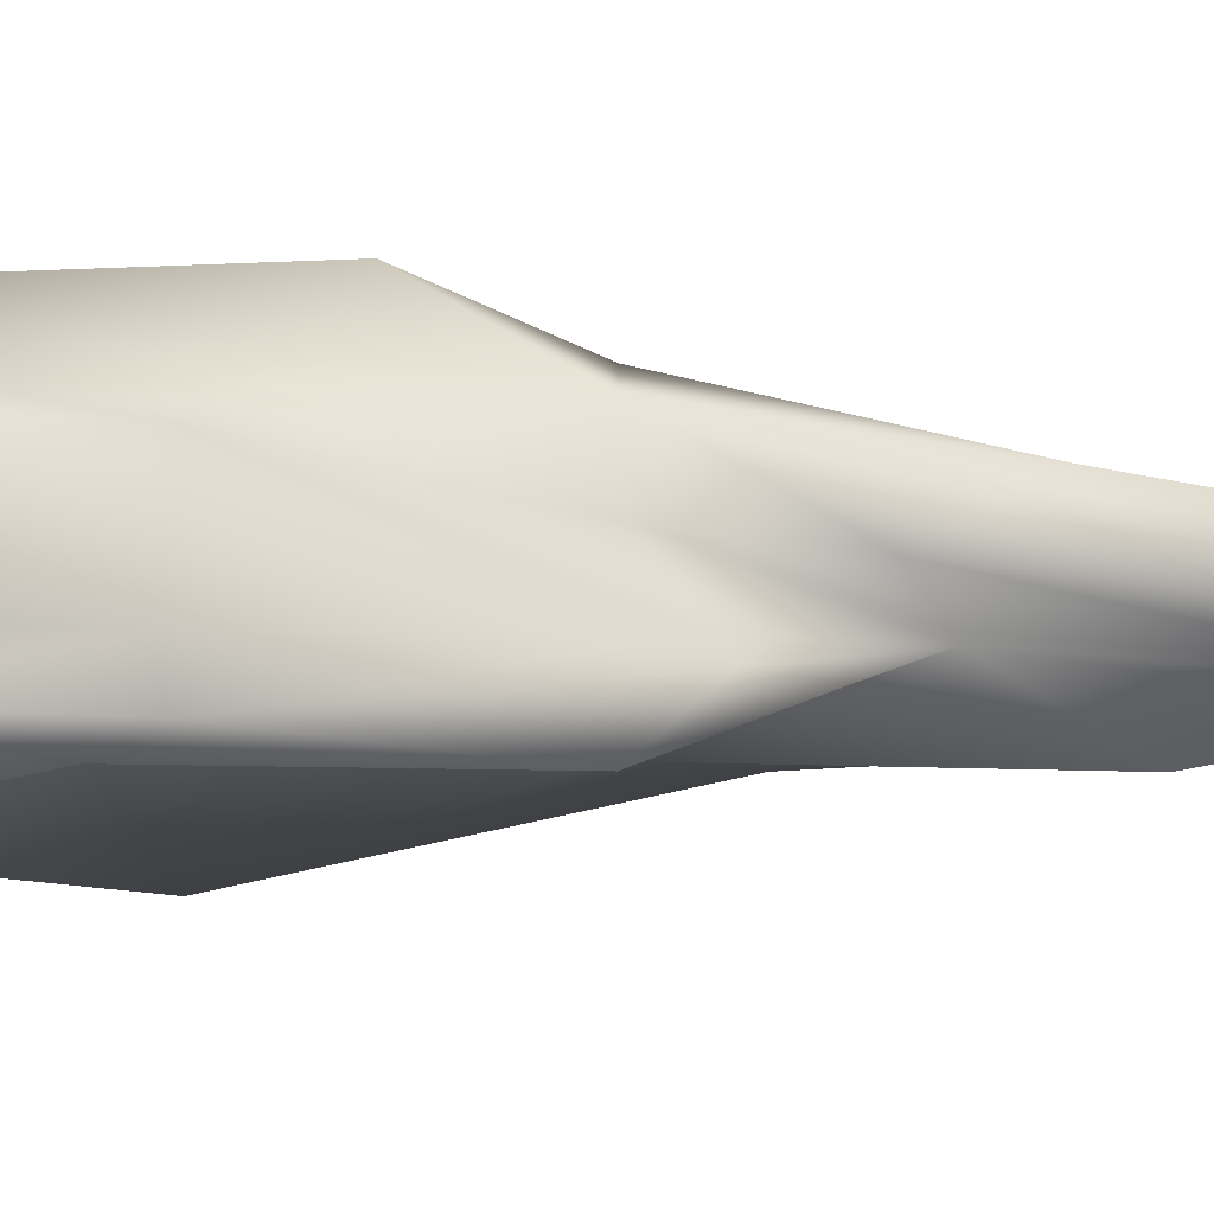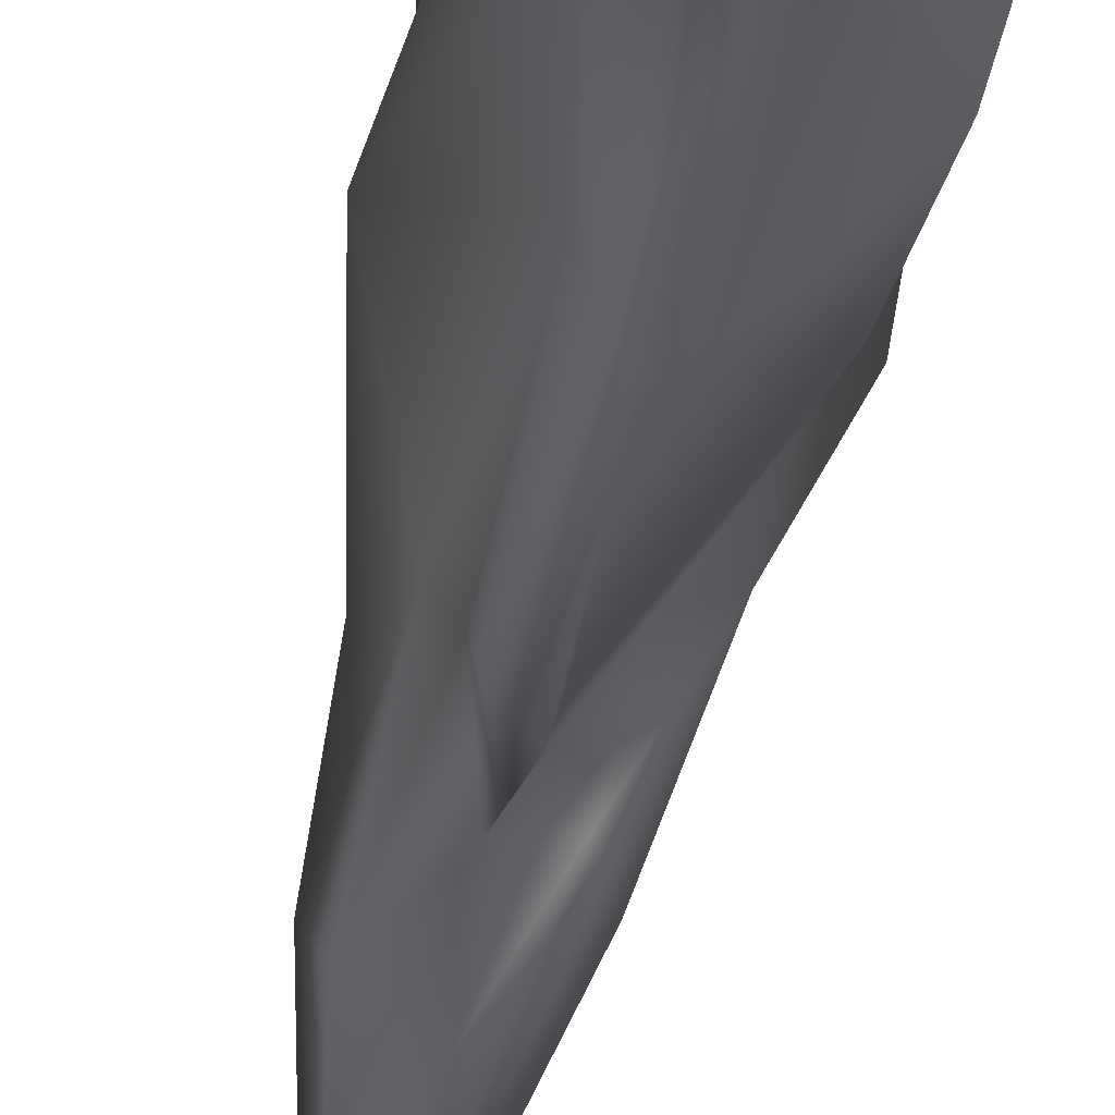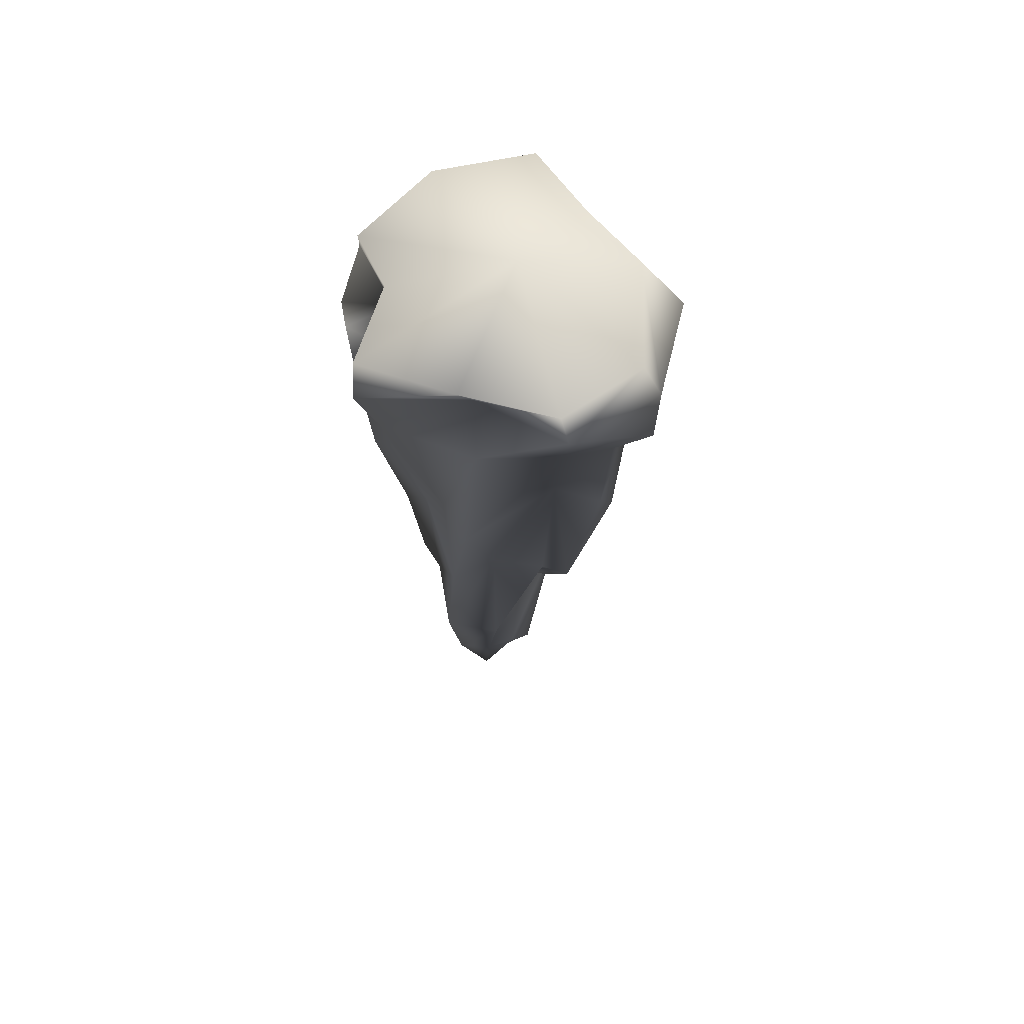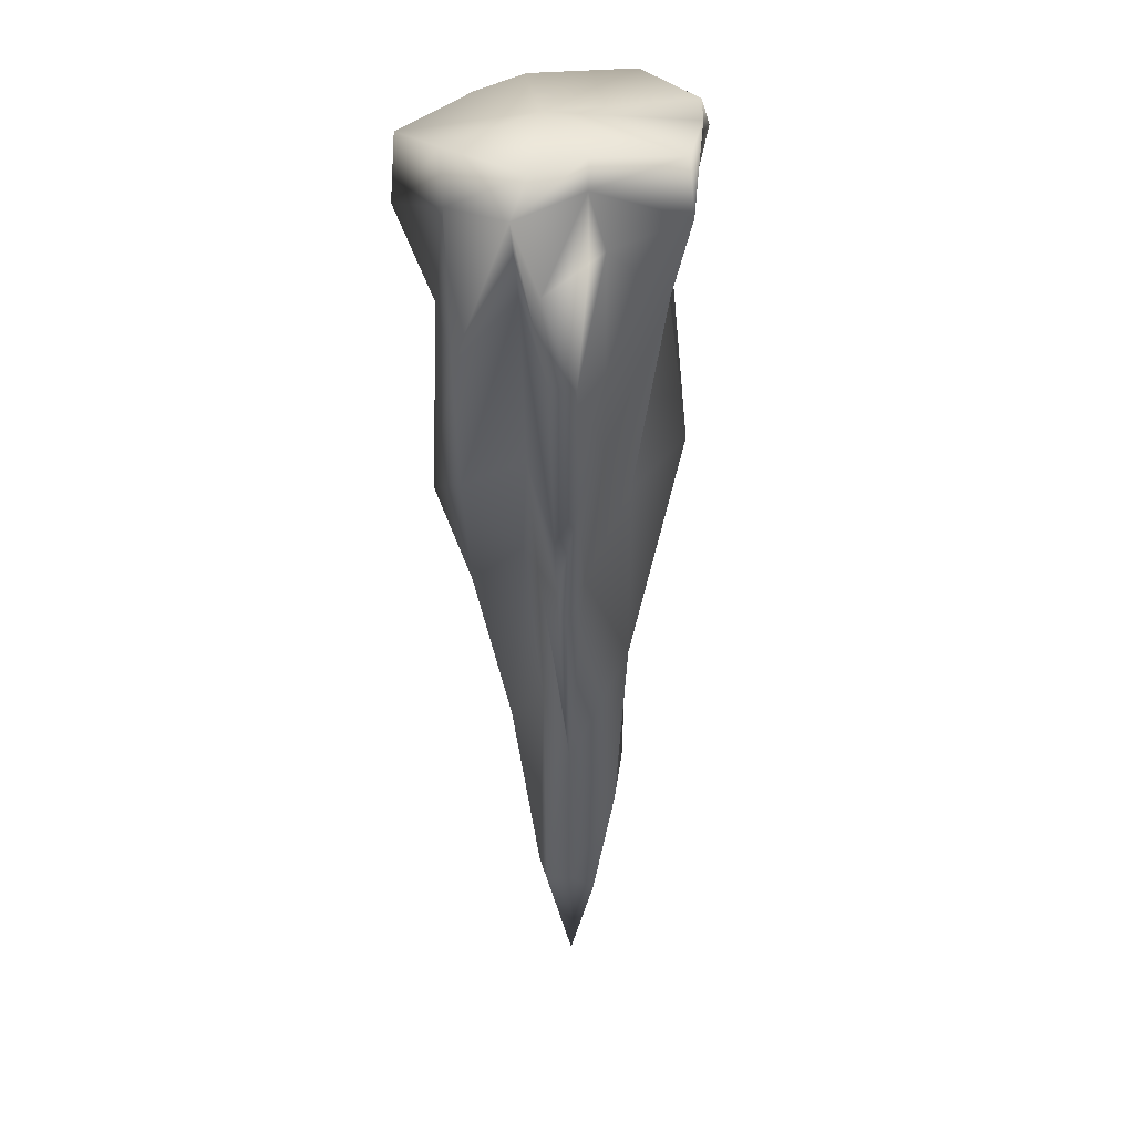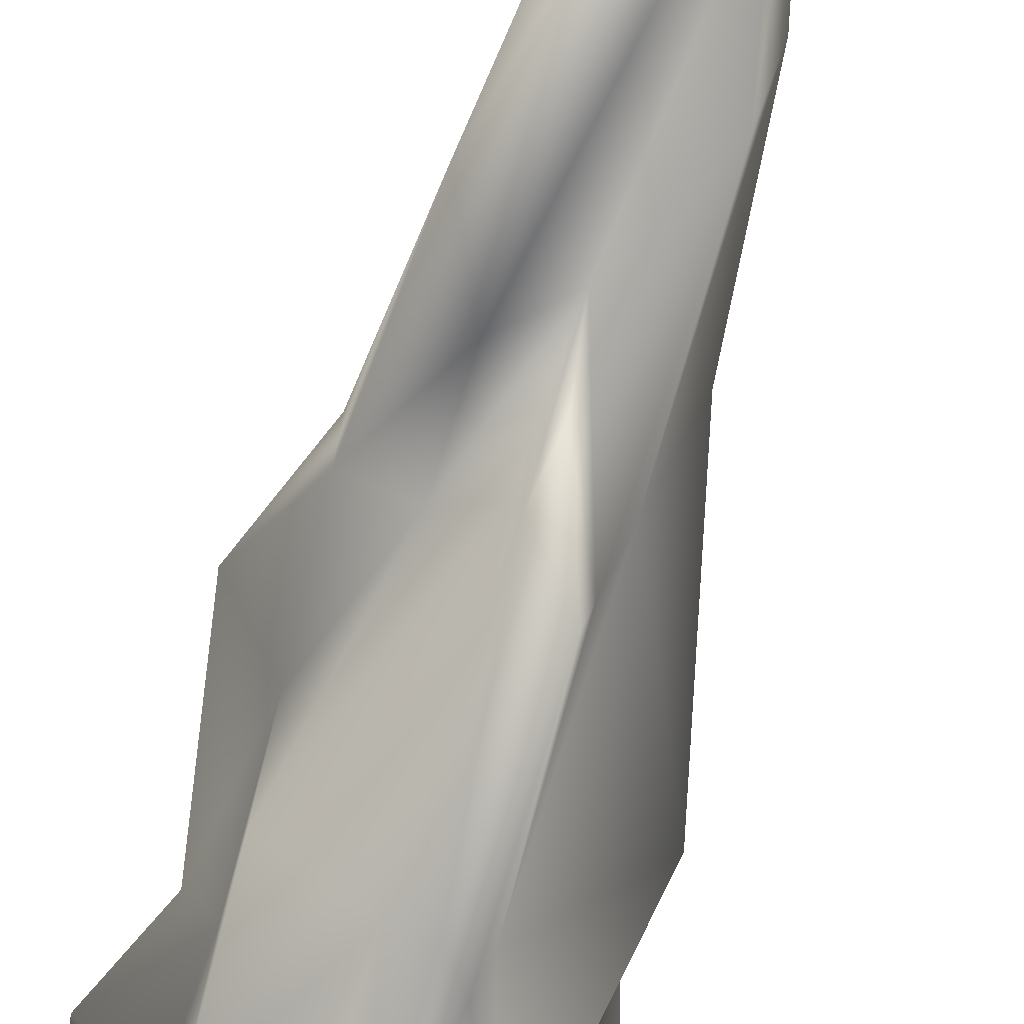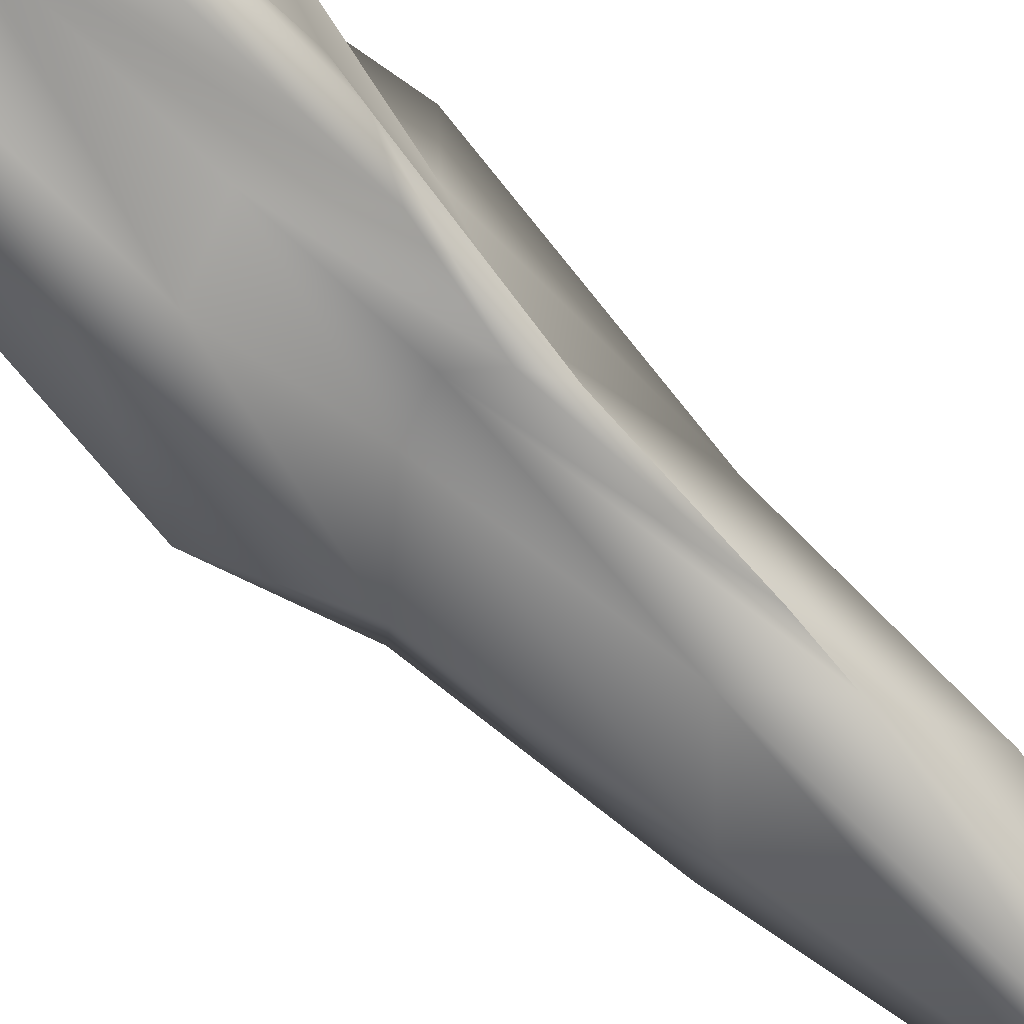
<metadata>
{"format":"obj","ext":"obj","renderer":"f3d","projection":"perspective","resolution":1024,"background":"white","views":[{"elev":-68.9,"azim":-91.1,"up":"+Z"},{"elev":-57.9,"azim":168.8,"up":"+Z"},{"elev":64.6,"azim":122.1,"up":"+Y"},{"elev":30.7,"azim":23.1,"up":"+Y"},{"elev":-56.2,"azim":-11.7,"up":"+Z"},{"elev":79.7,"azim":-45.8,"up":"+Z"}]}
</metadata>
<code>
o dragonblight_shard_grey_01
v 0.9864 3.384 1.771
v -0.01445 4.651 1.164
v 0.006938 -1.431 1.072
v 0.3636 19.86 -3.901
v -1.968 19.86 -2.468
v -0.5293 19.82 -0.05032
v -2.508 19.86 -0.7074
v -3.568 19.38 1.328
v 3.121 19.86 -0.7887
v 2.314 19.63 -2.955
v 1.576 19.72 2.162
v 3.681 19.86 1.581
v 0.7391 19.65 3.475
v -1.589 19.79 2.953
v 0.14 16.5 2.738
v 0.1589 12.26 2.455
v 1.177 10.57 3.156
v 1.124 14.69 3.373
v 1.767 14.7 3.229
v 1.576 19.72 2.162
v 0.7391 19.65 3.475
v 0.4047 18.64 3.731
v 1.51 18.91 2.023
v 1.186 17.07 3.881
v 2.004 17.72 3.129
v 3.681 19.86 1.581
v 3.121 19.86 -0.7887
v 3.826 18.48 1.596
v 1.838 17.47 1.726
v 2.314 19.63 -2.955
v 2.648 19 -0.9152
v 3.256 16.5 1.4
v 2.023 12.67 2.144
v 1.739 11.65 2.972
v 0.8722 8.616 2.35
v 0.82 16.44 -3.574
v -0.1281 15.84 -3.458
v 0.5095 17.42 -4.409
v 0.5314 12.65 -3.234
v 1.637 16.5 -2.779
v 0.8731 12.77 -2.081
v 2.994 11.93 -0.7099
v 1.431 7.457 -0.5425
v 2.049 6.176 0.4673
v 1.894 1.757 0.8921
v 0.5842 -1.431 0.7628
v 0.02581 11.85 -3.327
v -0.6439 12.01 -2.873
v 0.7911 7.712 -2.571
v 0.9842 7.753 -1.871
v 1.522 2.29 -0.6172
v 1.313 -1.431 0.8954
v 0.4836 -4.207 0.487
v 1.082 -0.7814 -0.05322
v 0.1914 4.421 -0.726
v 0.1869 5.518 -1.788
v -0.08139 6.596 -2.063
v 0.5344 -0.6298 -0.5768
v -0.5183 -1.443 0.3649
v 0.006938 -1.431 1.072
v -0.01445 4.651 1.164
v 0.1339 -2.596 -0.04761
v -0.3253 -1.768 -0.1434
v -0.1558 -1.431 -0.7513
v -0.8064 -0.8846 -0.1929
v -1.248 3.384 0.485
v -0.5328 9.062 1.203
v 0.2797 9.203 2.137
v 0.1589 12.26 2.455
v -1.313 11.54 2.998
v 0.14 16.5 2.738
v -1.997 7.753 1.128
v -1.572 3.384 -0.3716
v -1.366 14.73 3.158
v 0.4047 18.64 3.731
v -3.071 10.13 0.9917
v -2.094 7.753 -0.1515
v -0.8933 5.06 -1.172
v -1.49 18.47 3.098
v -2.689 15.31 1.275
v -2.105 11.02 -0.07623
v -1.023 7.617 -0.774
v 0.7391 19.65 3.475
v -1.589 19.79 2.953
v -3.756 17.62 1.276
v -2.274 14.25 -0.5601
v -2.295 11.84 -1.801
v -0.2136 6.826 -1.567
v -2.521 15.13 -3.099
v -2.558 17.33 -0.3837
v -3.568 19.38 1.328
v -2.508 19.86 -0.7074
v -2.569 18.11 -3.39
v -0.8272 16.5 -2.828
v -1.968 19.86 -2.468
v 0.0325 18.48 -4.258
v 1.631 18.29 -3.681
v 2.426 18.93 -3.248
v 2.427 15.62 -0.7557
v 0.3636 19.86 -3.901
v 2.093 10.97 0.5969
v 1.348 8.823 1.724
v 1.219 7.902 2.507
v 1.052 4.647 2.205
v 0.2797 9.203 2.137
g Geoset0
f 1 2 3
f 4 5 6
f 6 5 7
f 7 8 6
f 9 10 6
f 10 4 6
f 11 12 6
f 12 9 6
f 6 13 11
f 6 14 13
f 8 14 6
f 15 16 17
f 17 18 15
f 19 18 17
f 20 21 22
f 22 23 20
f 23 22 24
f 24 25 23
f 26 20 23
f 27 26 28
f 23 28 26
f 28 23 29
f 29 23 25
f 25 19 29
f 19 25 24
f 24 18 19
f 18 24 22
f 22 15 18
f 30 27 31
f 28 31 27
f 31 28 32
f 29 32 28
f 32 29 33
f 33 29 19
f 19 34 33
f 17 34 19
f 34 17 35
f 35 17 16
f 36 37 38
f 37 36 39
f 39 36 40
f 40 41 39
f 42 41 40
f 41 42 43
f 44 43 42
f 43 44 45
f 1 45 44
f 45 1 46
f 37 47 48
f 39 47 37
f 47 39 49
f 49 39 41
f 41 50 49
f 43 50 41
f 50 43 51
f 45 51 43
f 51 45 52
f 46 52 45
f 3 46 1
f 46 3 53
f 52 46 53
f 54 52 53
f 52 54 51
f 55 51 54
f 51 55 50
f 50 55 56
f 56 49 50
f 56 57 49
f 54 53 58
f 59 60 61
f 60 59 53
f 53 59 62
f 62 59 63
f 62 58 53
f 64 58 62
f 62 63 64
f 64 63 65
f 63 59 65
f 65 59 66
f 61 66 59
f 66 61 67
f 61 68 67
f 67 68 69
f 70 69 71
f 69 70 67
f 72 67 70
f 67 72 66
f 73 66 72
f 66 73 65
f 64 65 73
f 74 71 75
f 71 74 70
f 76 70 74
f 70 76 72
f 77 72 76
f 72 77 73
f 78 73 77
f 73 78 64
f 58 64 78
f 75 79 74
f 80 74 79
f 74 80 76
f 81 76 80
f 76 81 77
f 82 77 81
f 77 82 78
f 55 78 82
f 78 55 58
f 54 58 55
f 79 75 83
f 83 84 79
f 85 79 84
f 79 85 80
f 86 80 85
f 80 86 81
f 87 81 86
f 81 87 82
f 88 82 87
f 82 88 55
f 55 88 57
f 57 56 55
f 49 57 47
f 47 57 88
f 88 48 47
f 87 48 88
f 48 87 89
f 86 89 87
f 89 86 90
f 85 90 86
f 90 85 91
f 84 91 85
f 91 92 90
f 93 90 92
f 90 93 89
f 94 89 93
f 89 94 48
f 48 94 37
f 92 95 93
f 96 93 95
f 93 96 94
f 94 96 38
f 38 37 94
f 97 38 96
f 38 97 36
f 36 97 98
f 98 40 36
f 99 40 98
f 95 100 96
f 98 96 100
f 96 98 97
f 100 30 98
f 31 98 30
f 98 31 99
f 32 99 31
f 99 32 101
f 33 101 32
f 101 33 102
f 102 33 34
f 34 103 102
f 35 103 34
f 40 99 42
f 101 42 99
f 42 101 44
f 102 44 101
f 44 102 1
f 1 102 103
f 103 104 1
f 104 103 35
f 104 35 105
f 16 105 35
f 105 1 104
f 105 2 1

</code>
